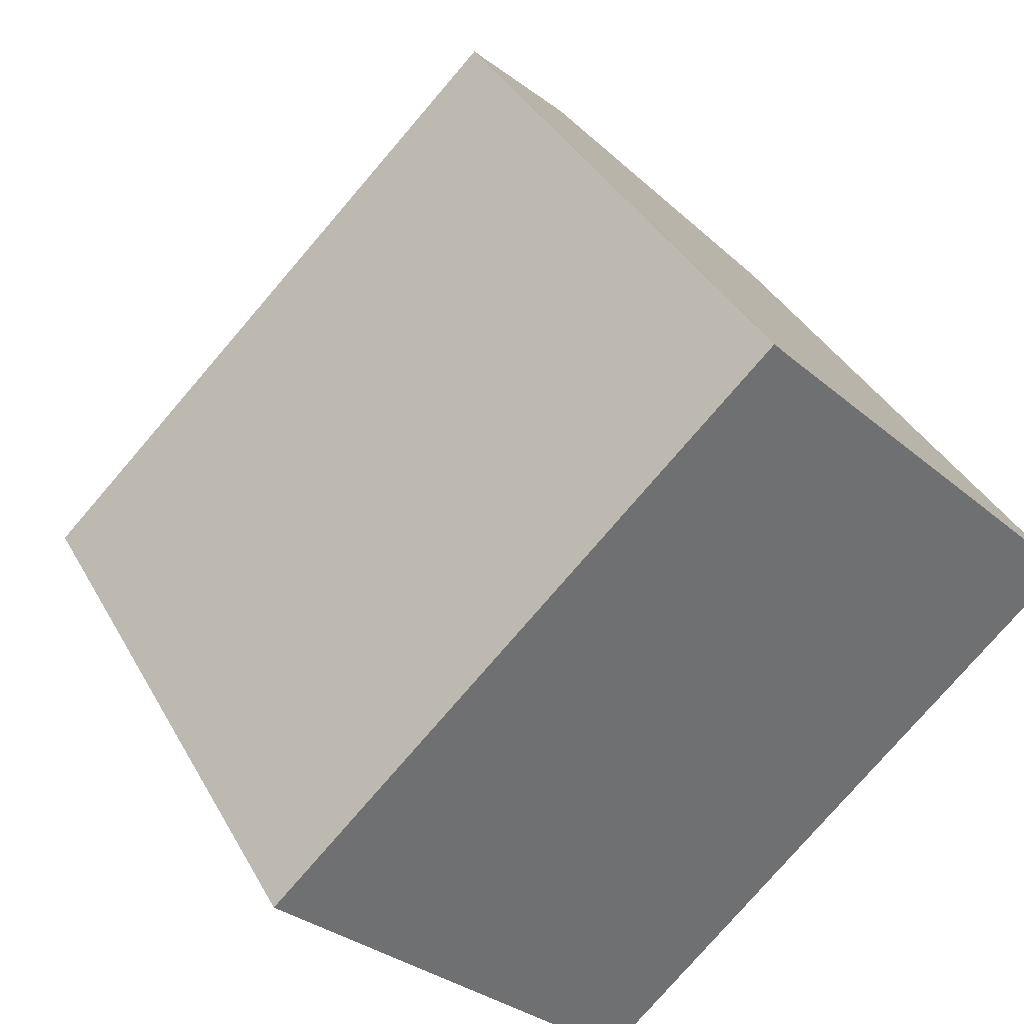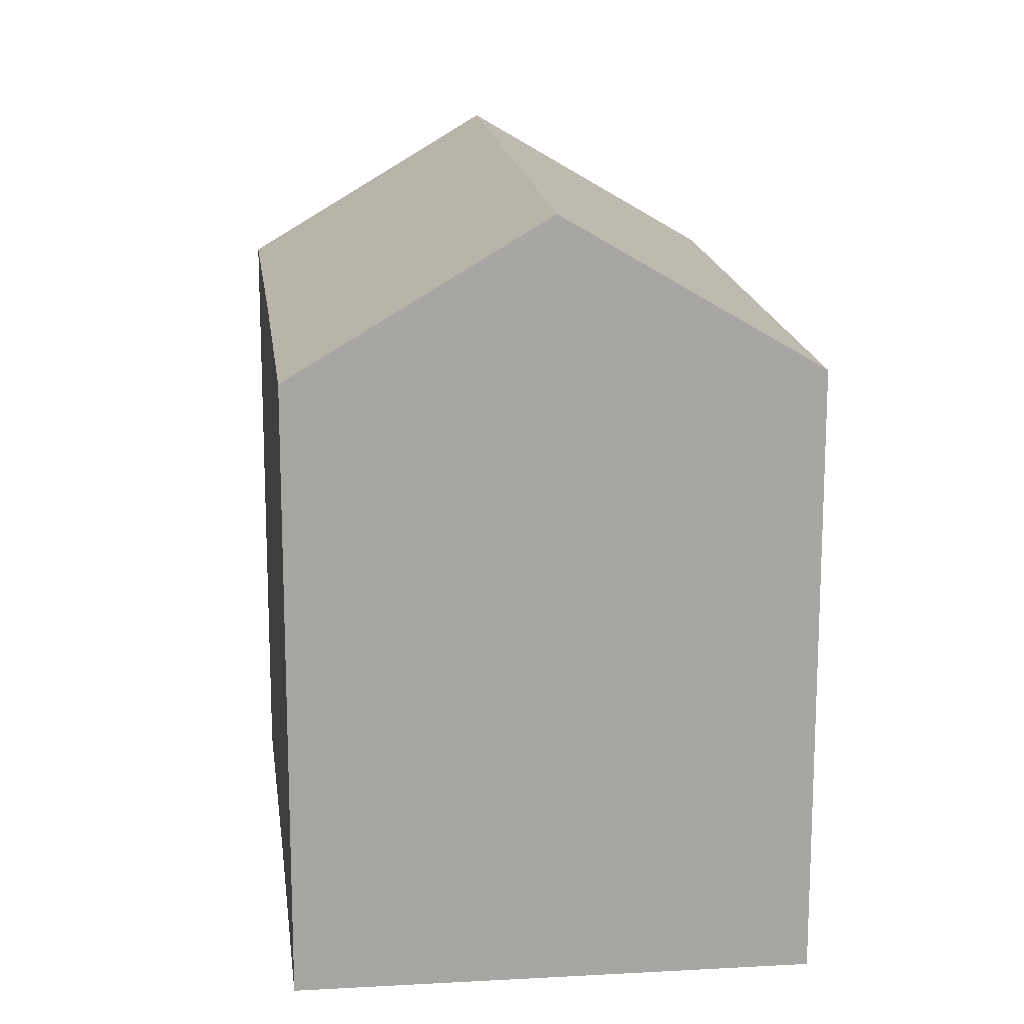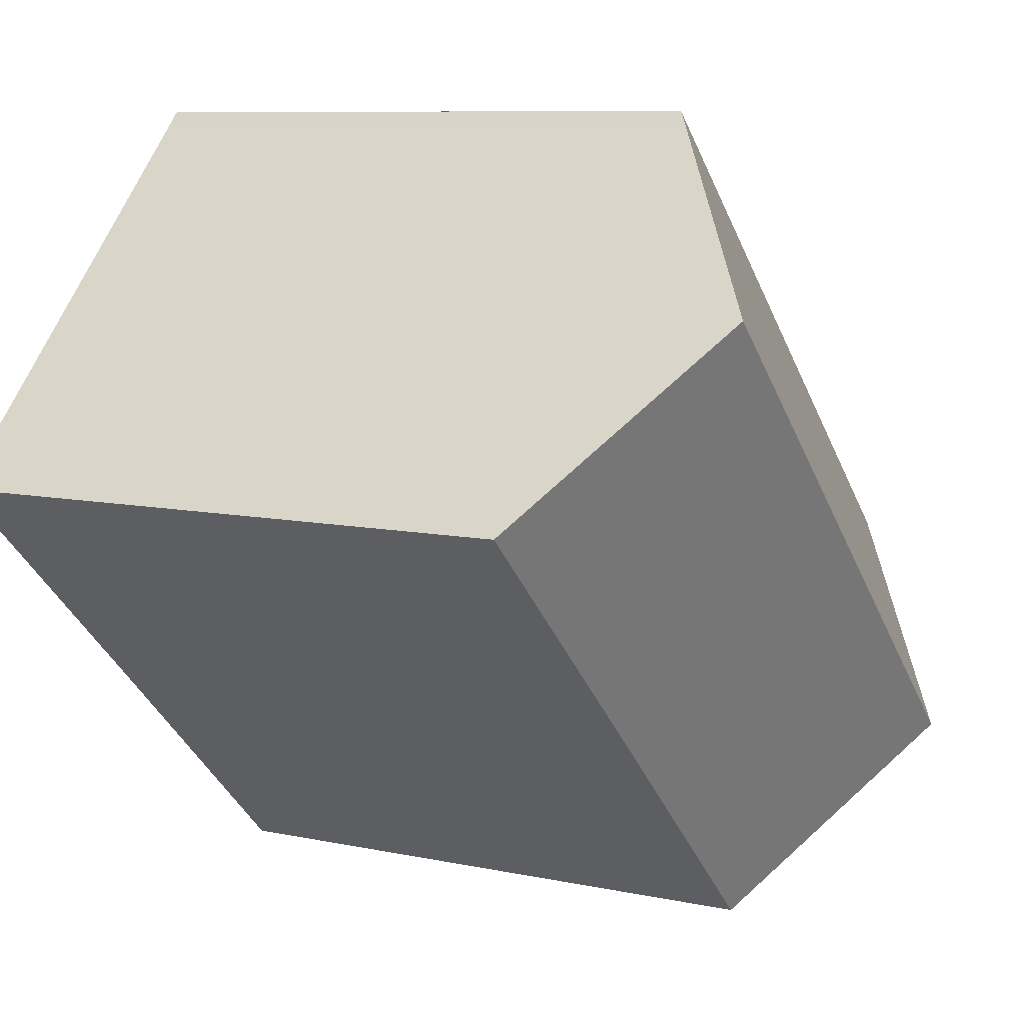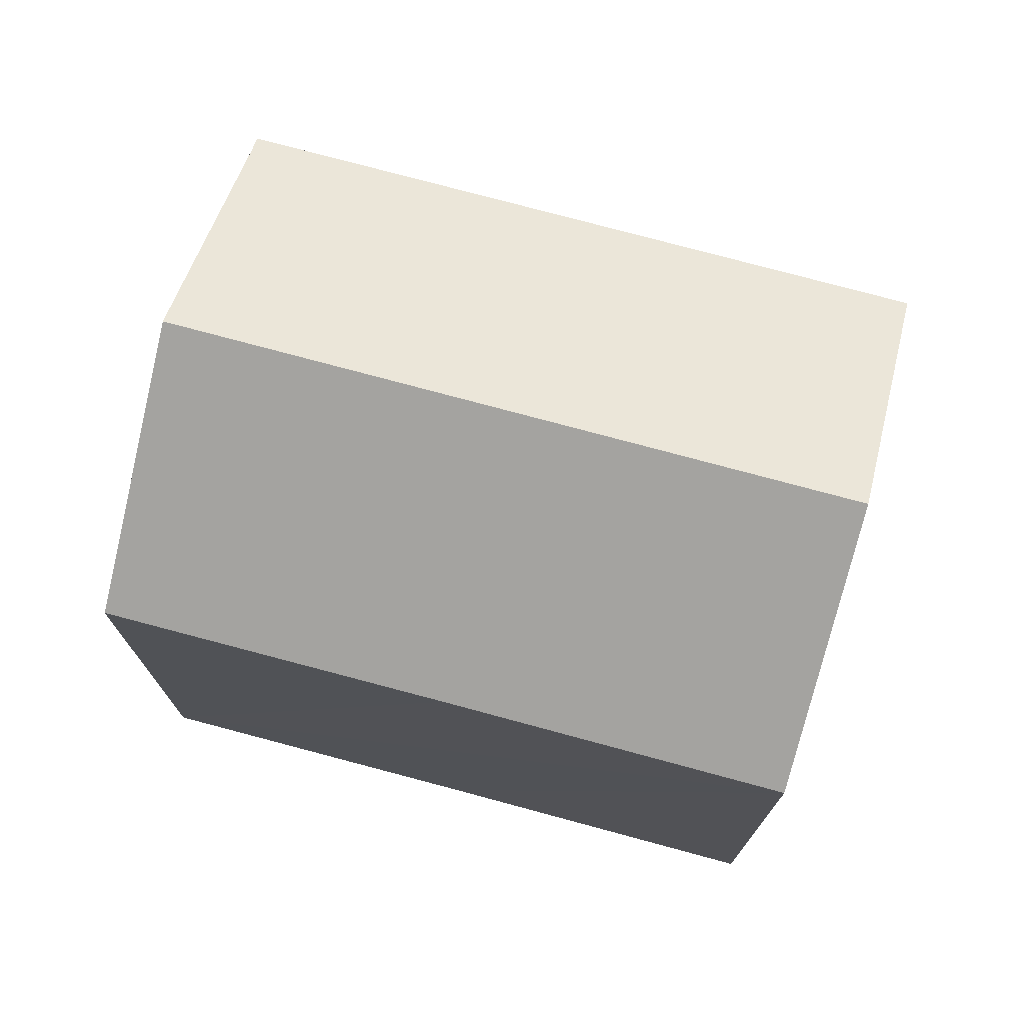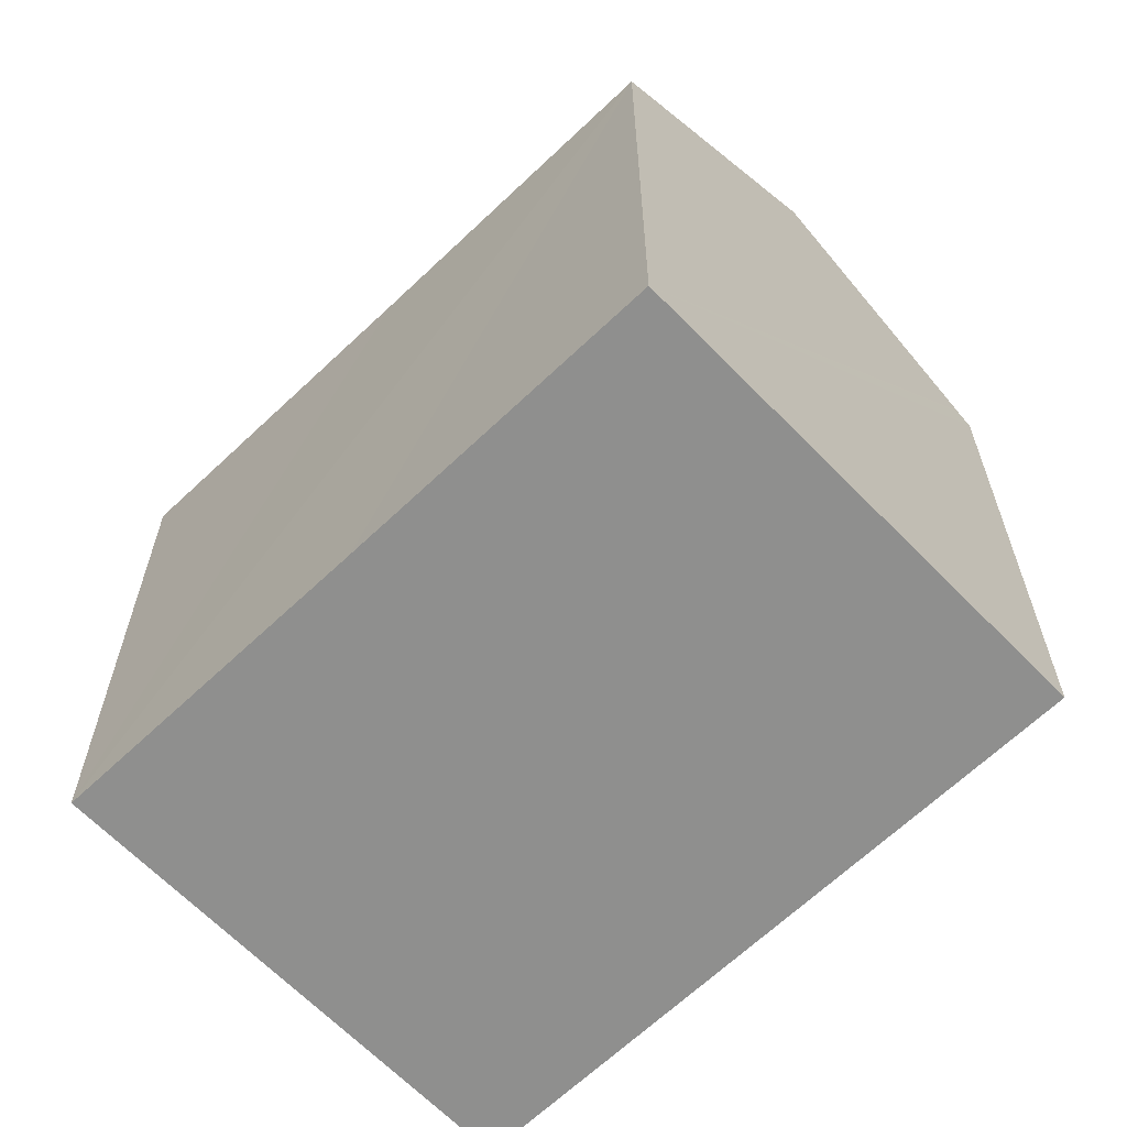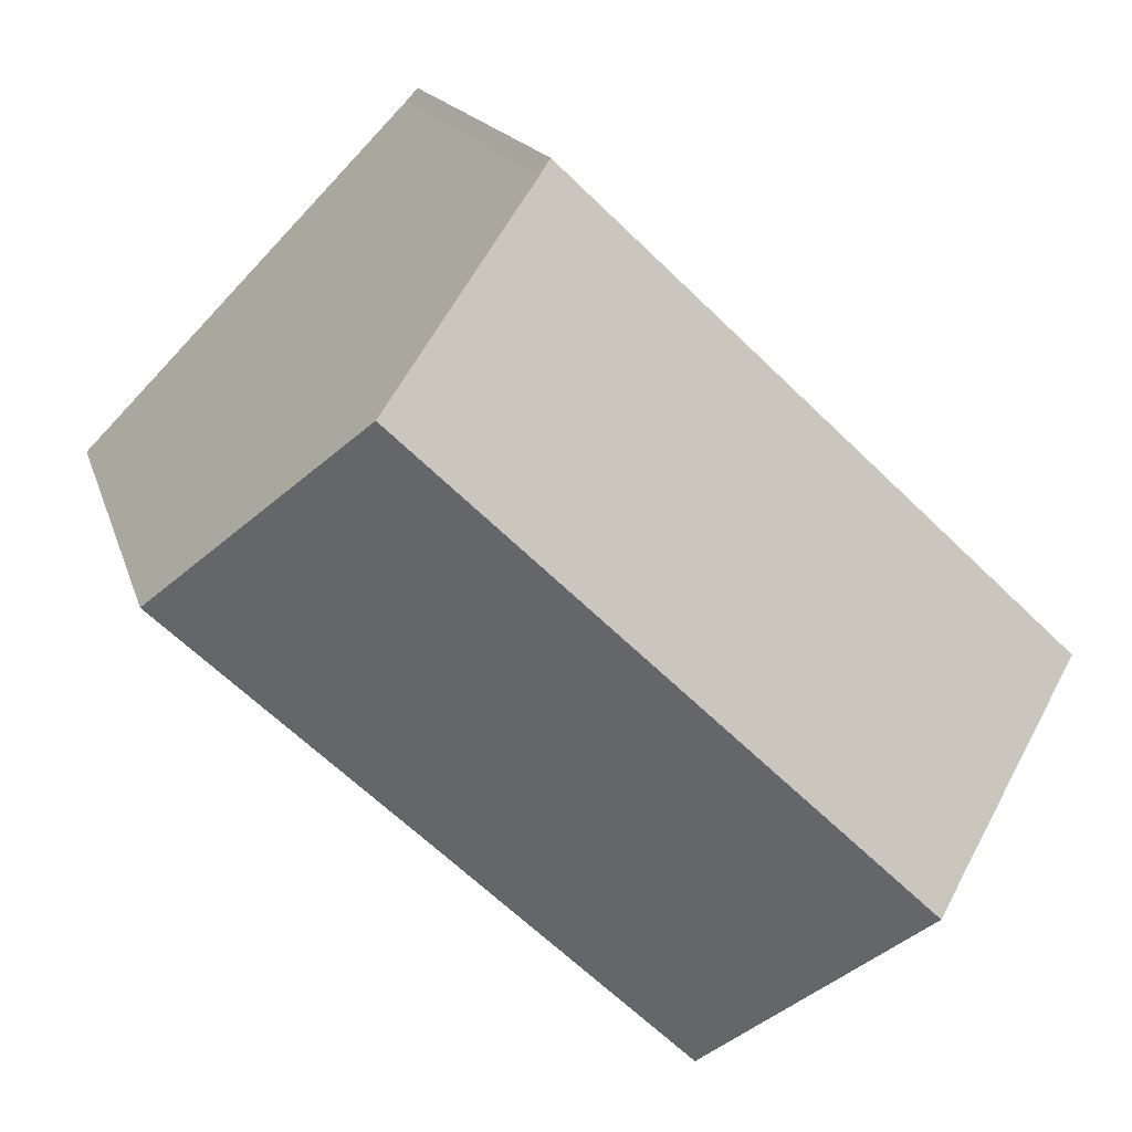
<metadata>
{"format":"obj","ext":"obj","renderer":"f3d","projection":"perspective","resolution":1024,"background":"white","views":[{"elev":37.1,"azim":-25.8,"up":"+Z"},{"elev":16.4,"azim":-140.6,"up":"+Y"},{"elev":8.8,"azim":120.2,"up":"+Z"},{"elev":75.8,"azim":151.4,"up":"+Y"},{"elev":-65.1,"azim":-179.9,"up":"+Y"},{"elev":15.1,"azim":166.6,"up":"+Z"}]}
</metadata>
<code>
v  5.085 21.74 -5.252
v  17.14 17.41 -3.821
v  10.16 17.41 -10.49
v  19.11 21.74 8.15
v  23.86 17.39 2.559
v  20.74 20.35 6.467
v  24.21 17.39 2.887
v  14.04 17.4 13.41
v  0.325 17.68 -0.335
v  0 17.4 1.066e-15
v  0.361 17.71 -0.372
v  14.38 17.71 13.03
v  14.35 17.68 13.07
v  14.38 -7.981e-16 13.03
v  14.04 -8.212e-16 13.41
v  14.35 -8.002e-16 13.07
v  19.11 -4.99e-16 8.15
v  24.21 -1.768e-16 2.887
v  20.74 -3.96e-16 6.467
v  17.14 2.34e-16 -3.821
v  10.16 6.426e-16 -10.49
v  23.86 -1.567e-16 2.559
v  0 0 0
v  5.085 3.216e-16 -5.252
v  0.325 2.051e-17 -0.335
v  0.361 2.278e-17 -0.372
g defaultobject
f 1 2 3
f 2 1 4
f 2 4 5
f 5 4 6
f 5 6 7
f 8 9 10
f 9 8 11
f 11 8 1
f 1 8 12
f 1 12 4
f 12 8 13
f 13 14 12
f 14 13 8
f 14 8 15
f 14 15 16
f 12 6 4
f 6 12 14
f 6 14 7
f 7 14 17
f 7 17 18
f 18 17 19
f 18 5 7
f 5 18 2
f 2 18 3
f 3 18 20
f 3 20 21
f 20 18 22
f 21 1 3
f 1 21 11
f 11 21 9
f 9 21 10
f 10 21 23
f 23 21 24
f 23 24 25
f 25 24 26
f 23 8 10
f 8 23 15
f 20 24 21
f 24 20 26
f 26 20 22
f 26 22 25
f 25 22 23
f 23 22 15
f 15 22 14
f 14 22 19
f 19 22 18
f 14 19 17
f 15 14 16

</code>
